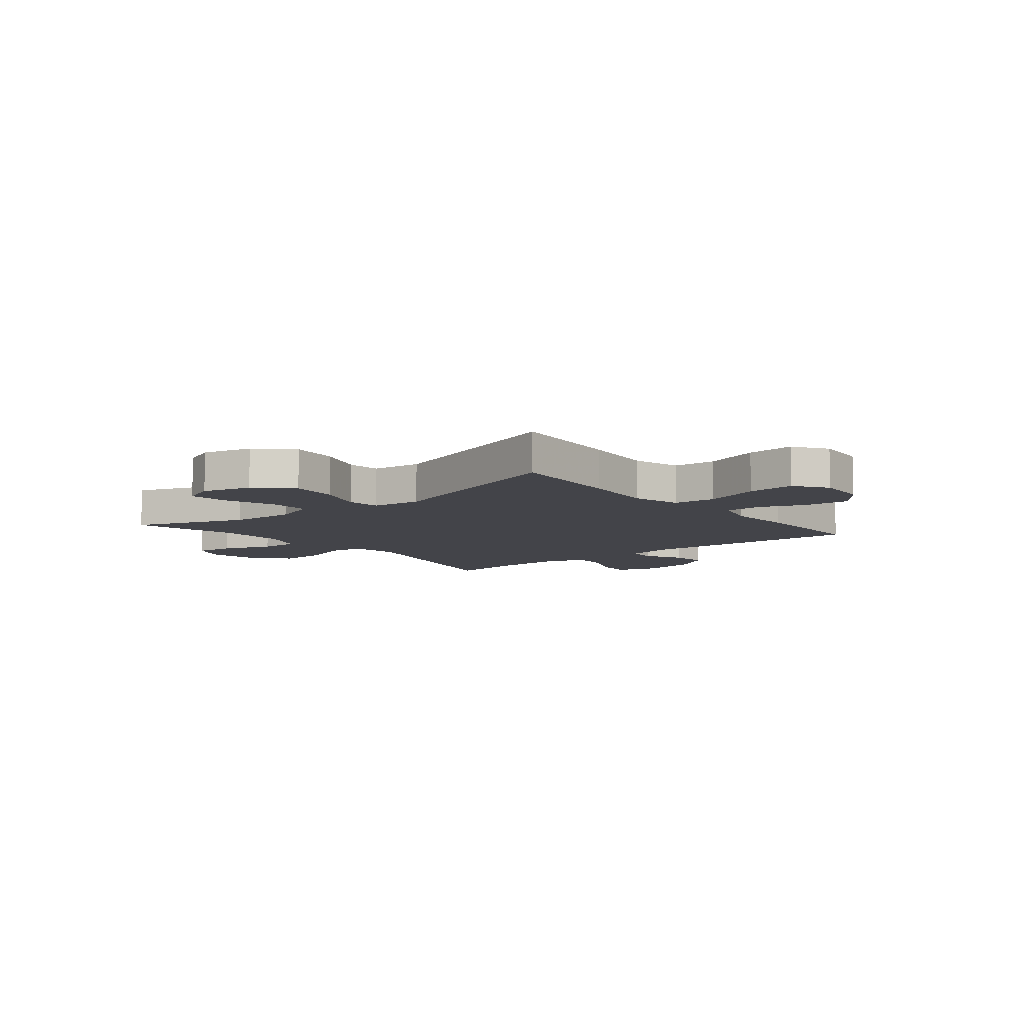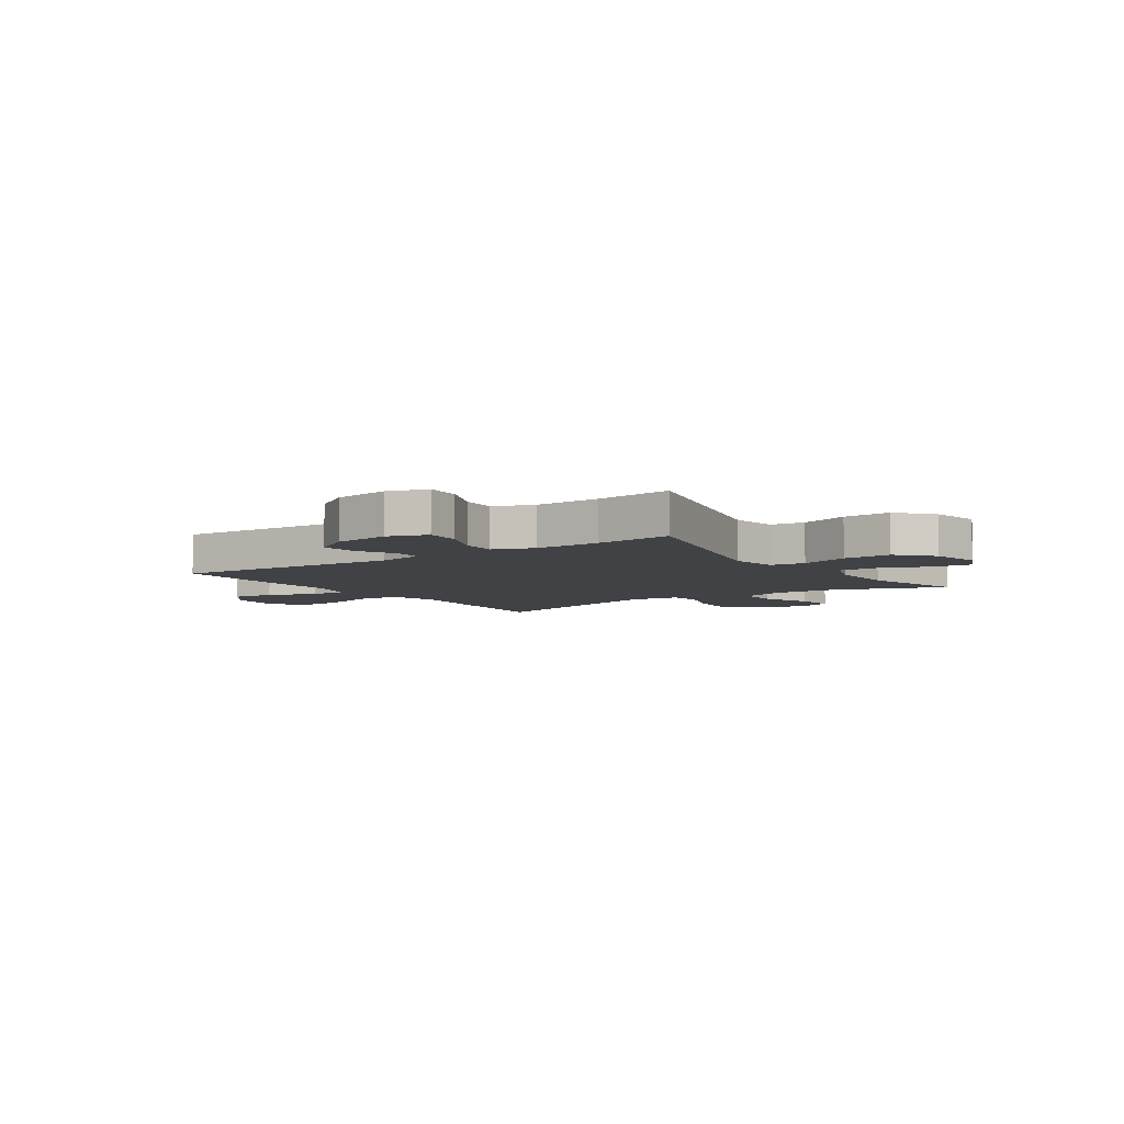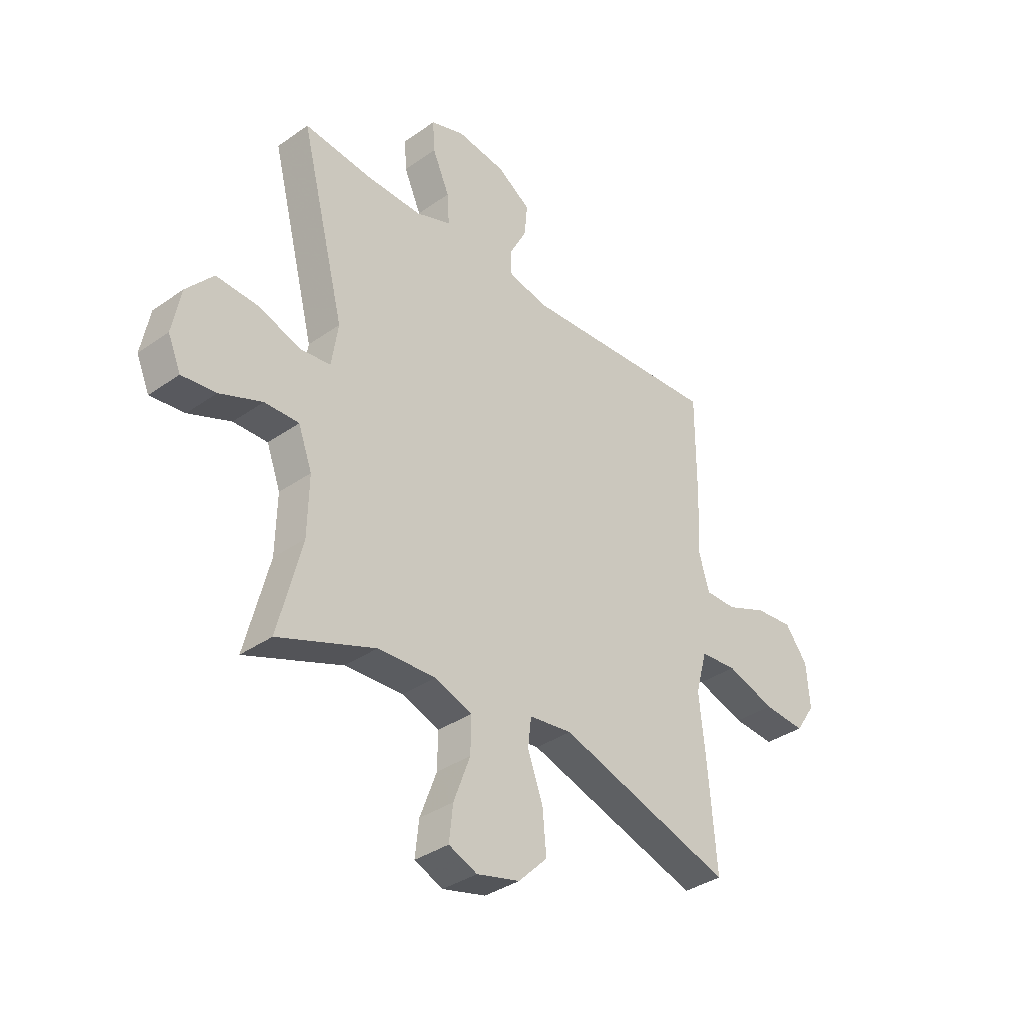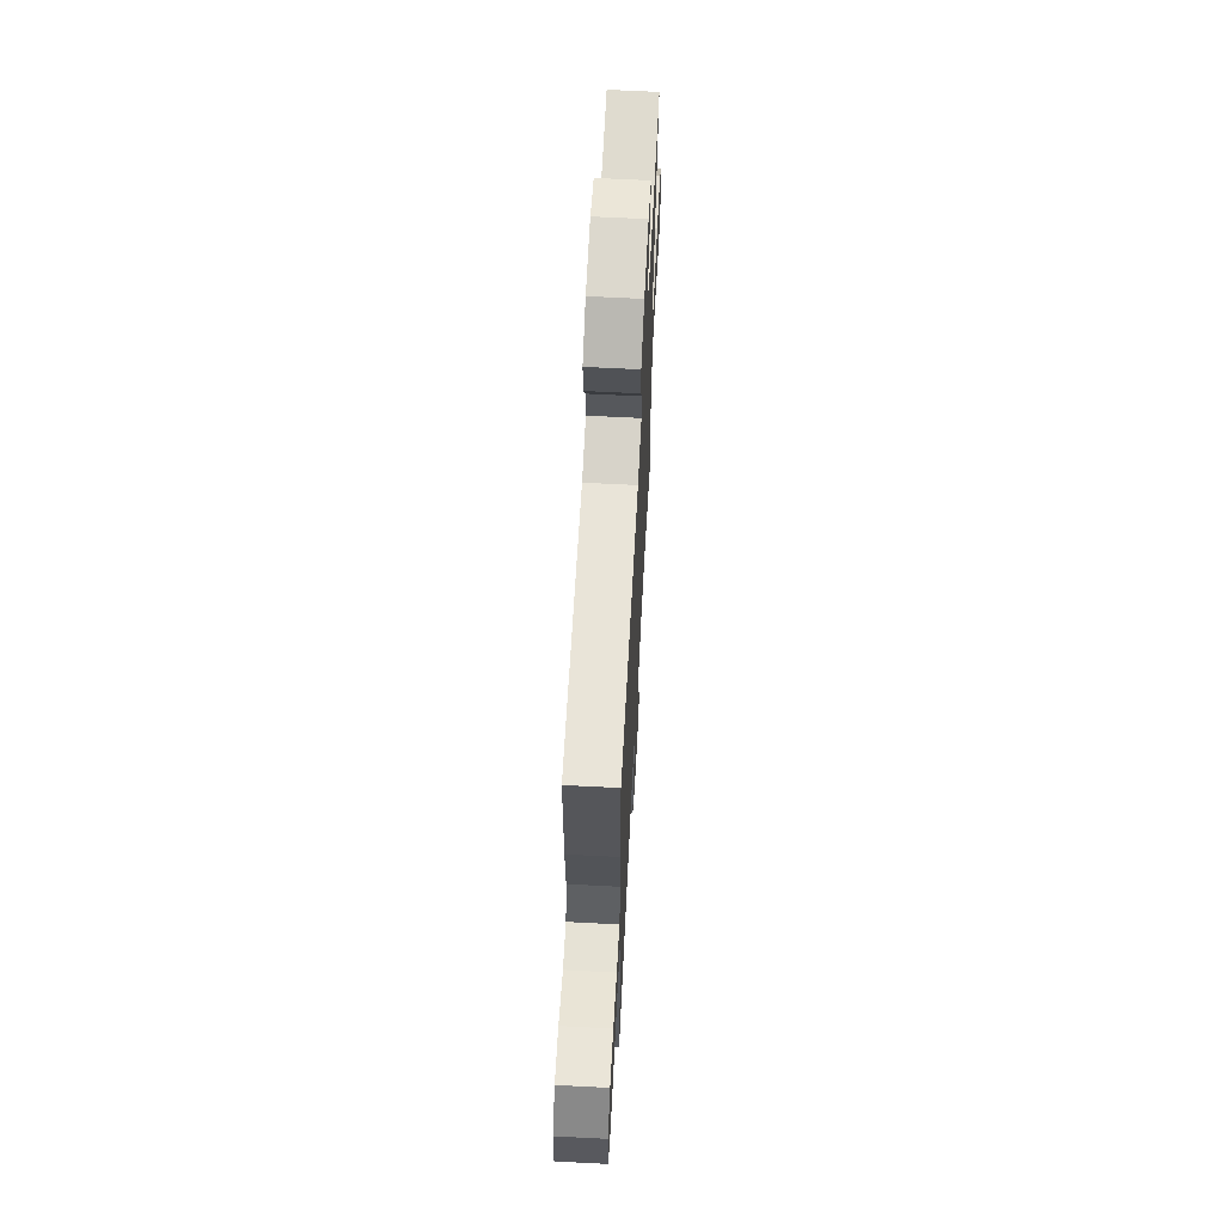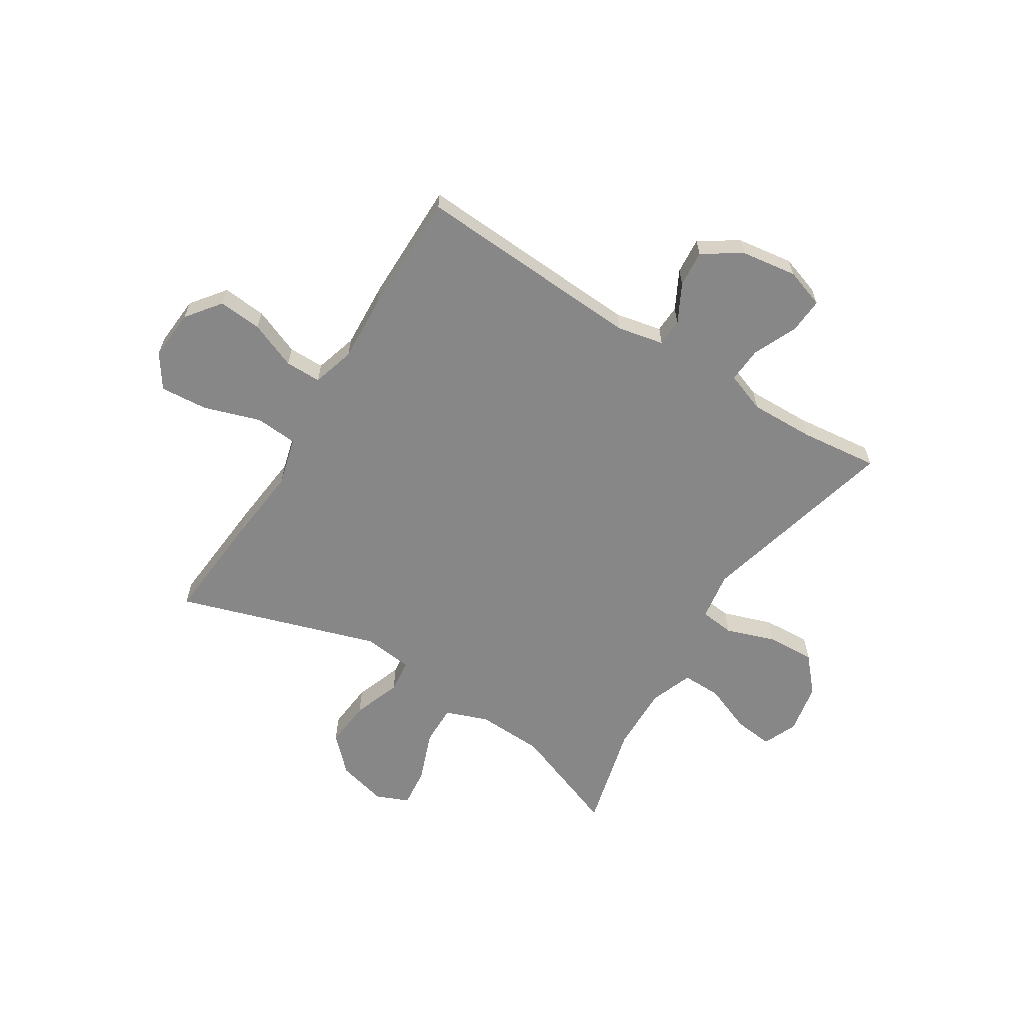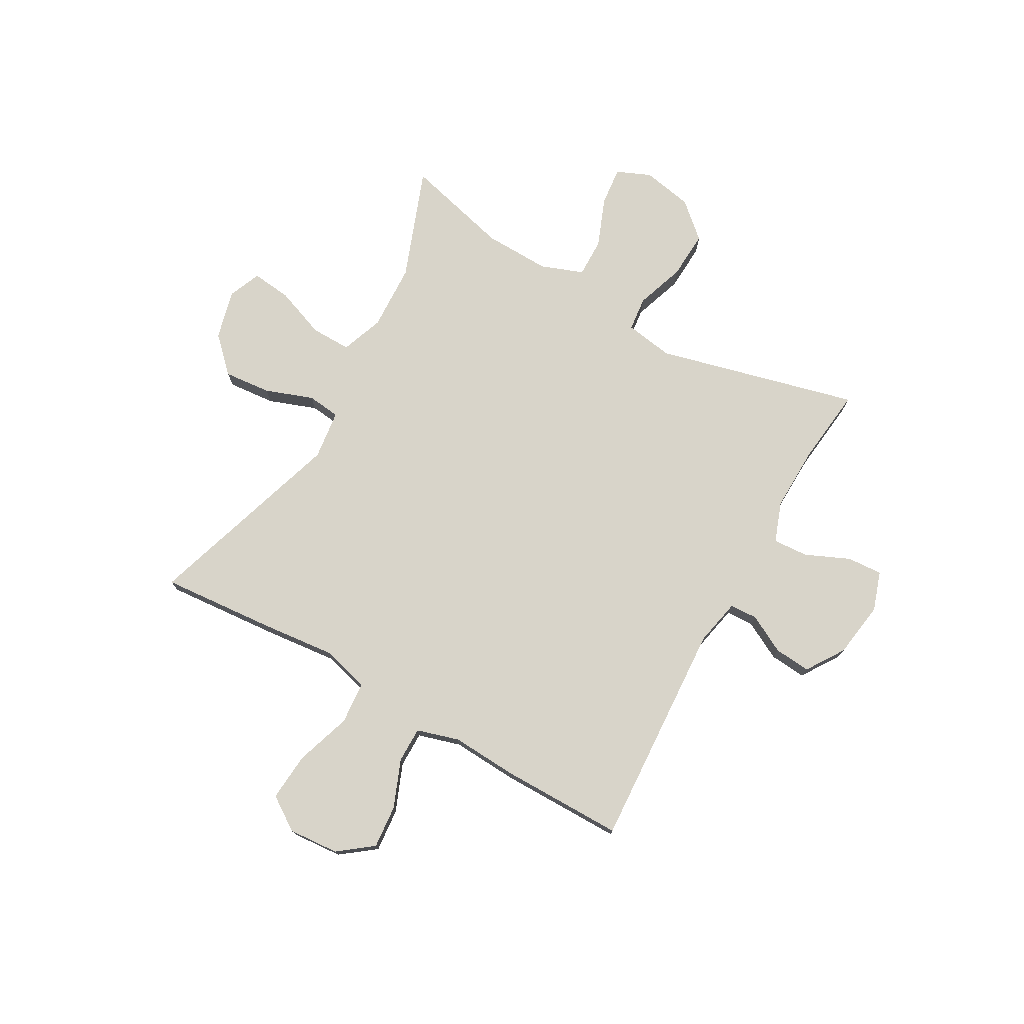
<metadata>
{"format":"obj","ext":"obj","renderer":"f3d","projection":"perspective","resolution":1024,"background":"white","views":[{"elev":-8.4,"azim":-140.7,"up":"+Y"},{"elev":-6.1,"azim":34.6,"up":"+Y"},{"elev":-35.7,"azim":132.8,"up":"+Z"},{"elev":64.0,"azim":-87.0,"up":"+Z"},{"elev":-62.4,"azim":-32.1,"up":"+Y"},{"elev":75.6,"azim":-60.6,"up":"+Y"}]}
</metadata>
<code>
v -0.5 0.07 -0.5
v -0.483 0.07 -0.291
v -0.469 0.07 -0.155
v -0.493 0.07 -0.066
v -0.571 0.07 -0.06
v -0.674 0.07 -0.094
v -0.762 0.07 -0.101
v -0.804 0.07 -0.039
v -0.797 0.07 0.054
v -0.749 0.07 0.117
v -0.669 0.07 0.11
v -0.582 0.07 0.075
v -0.516 0.07 0.075
v -0.493 0.07 0.153
v -0.5 0.07 0.276
v -0.5 0.07 0.5
v -0.081 0.07 0.476
v 0.005 0.07 0.494
v 0.007 0.07 0.545
v -0.03 0.07 0.615
v -0.036 0.07 0.682
v 0.034 0.07 0.728
v 0.137 0.07 0.743
v 0.209 0.07 0.719
v 0.205 0.07 0.654
v 0.169 0.07 0.573
v 0.165 0.07 0.508
v 0.239 0.07 0.481
v 0.358 0.07 0.484
v 0.5 0.07 0.5
v 0.406 0.07 0.13
v 0.42 0.07 0.041
v 0.483 0.07 0.034
v 0.573 0.07 0.065
v 0.661 0.07 0.07
v 0.718 0.07 0.006
v 0.736 0.07 -0.087
v 0.709 0.07 -0.15
v 0.637 0.07 -0.142
v 0.548 0.07 -0.107
v 0.476 0.07 -0.106
v 0.447 0.07 -0.184
v 0.45 0.07 -0.306
v 0.5 0.07 -0.5
v 0.296 0.07 -0.424
v 0.173 0.07 -0.419
v 0.095 0.07 -0.448
v 0.096 0.07 -0.522
v 0.131 0.07 -0.615
v 0.139 0.07 -0.688
v 0.079 0.07 -0.713
v -0.012 0.07 -0.69
v -0.073 0.07 -0.629
v -0.065 0.07 -0.542
v -0.033 0.07 -0.454
v -0.04 0.07 -0.393
v -0.131 0.07 -0.382
v -0.5 0 -0.5
v -0.483 0 -0.291
v -0.469 0 -0.155
v -0.493 0 -0.066
v -0.571 0 -0.06
v -0.674 0 -0.094
v -0.762 0 -0.101
v -0.804 0 -0.039
v -0.797 0 0.054
v -0.749 0 0.117
v -0.669 0 0.11
v -0.582 0 0.075
v -0.516 0 0.075
v -0.493 0 0.153
v -0.5 0 0.276
v -0.5 0 0.5
v -0.081 0 0.476
v 0.005 0 0.494
v 0.007 0 0.545
v -0.03 0 0.615
v -0.036 0 0.682
v 0.034 0 0.728
v 0.137 0 0.743
v 0.209 0 0.719
v 0.205 0 0.654
v 0.169 0 0.573
v 0.165 0 0.508
v 0.239 0 0.481
v 0.358 0 0.484
v 0.5 0 0.5
v 0.406 0 0.13
v 0.42 0 0.041
v 0.483 0 0.034
v 0.573 0 0.065
v 0.661 0 0.07
v 0.718 0 0.006
v 0.736 0 -0.087
v 0.709 0 -0.15
v 0.637 0 -0.142
v 0.548 0 -0.107
v 0.476 0 -0.106
v 0.447 0 -0.184
v 0.45 0 -0.306
v 0.5 0 -0.5
v 0.296 0 -0.424
v 0.173 0 -0.419
v 0.095 0 -0.448
v 0.096 0 -0.522
v 0.131 0 -0.615
v 0.139 0 -0.688
v 0.079 0 -0.713
v -0.012 0 -0.69
v -0.073 0 -0.629
v -0.065 0 -0.542
v -0.033 0 -0.454
v -0.04 0 -0.393
v -0.131 0 -0.382
f 53 54 55
f 52 53 55
f 51 52 55
f 50 51 55
f 49 50 55
f 48 49 55
f 47 48 55 56
f 46 47 56
f 45 46 56
f 43 44 45
f 45 56 57
f 43 45 57
f 42 43 57
f 38 39 40
f 37 38 40
f 36 37 40
f 35 36 40
f 34 35 40
f 33 34 40
f 32 33 40 41
f 29 30 31
f 28 29 31
f 27 28 31 32
f 24 25 26
f 23 24 26
f 22 23 26
f 21 22 26
f 20 21 26
f 19 20 26
f 18 19 26 27
f 1 2 3
f 57 1 3
f 42 57 3
f 41 42 3
f 32 41 3
f 27 32 3
f 18 27 3
f 17 18 3
f 10 11 12
f 9 10 12
f 8 9 12
f 7 8 12
f 6 7 12
f 5 6 12
f 4 5 12 13
f 3 4 13 14
f 15 16 17
f 14 15 17
f 3 14 17
f 112 111 110
f 112 110 109
f 112 109 108
f 112 108 107
f 112 107 106
f 112 106 105
f 113 112 105 104
f 113 104 103
f 113 103 102
f 102 101 100
f 114 113 102
f 114 102 100
f 114 100 99
f 97 96 95
f 97 95 94
f 97 94 93
f 97 93 92
f 97 92 91
f 97 91 90
f 98 97 90 89
f 88 87 86
f 88 86 85
f 89 88 85 84
f 83 82 81
f 83 81 80
f 83 80 79
f 83 79 78
f 83 78 77
f 83 77 76
f 84 83 76 75
f 60 59 58
f 60 58 114
f 60 114 99
f 60 99 98
f 60 98 89
f 60 89 84
f 60 84 75
f 60 75 74
f 69 68 67
f 69 67 66
f 69 66 65
f 69 65 64
f 69 64 63
f 69 63 62
f 70 69 62 61
f 71 70 61 60
f 74 73 72
f 74 72 71
f 74 71 60
f 1 58 59 2
f 2 59 60 3
f 3 60 61 4
f 4 61 62 5
f 5 62 63 6
f 6 63 64 7
f 7 64 65 8
f 8 65 66 9
f 9 66 67 10
f 10 67 68 11
f 11 68 69 12
f 12 69 70 13
f 13 70 71 14
f 14 71 72 15
f 15 72 73 16
f 16 73 74 17
f 17 74 75 18
f 18 75 76 19
f 19 76 77 20
f 20 77 78 21
f 21 78 79 22
f 22 79 80 23
f 23 80 81 24
f 24 81 82 25
f 25 82 83 26
f 26 83 84 27
f 27 84 85 28
f 28 85 86 29
f 29 86 87 30
f 30 87 88 31
f 31 88 89 32
f 32 89 90 33
f 33 90 91 34
f 34 91 92 35
f 35 92 93 36
f 36 93 94 37
f 37 94 95 38
f 38 95 96 39
f 39 96 97 40
f 40 97 98 41
f 41 98 99 42
f 42 99 100 43
f 43 100 101 44
f 44 101 102 45
f 45 102 103 46
f 46 103 104 47
f 47 104 105 48
f 48 105 106 49
f 49 106 107 50
f 50 107 108 51
f 51 108 109 52
f 52 109 110 53
f 53 110 111 54
f 54 111 112 55
f 55 112 113 56
f 56 113 114 57
f 57 114 58 1

</code>
